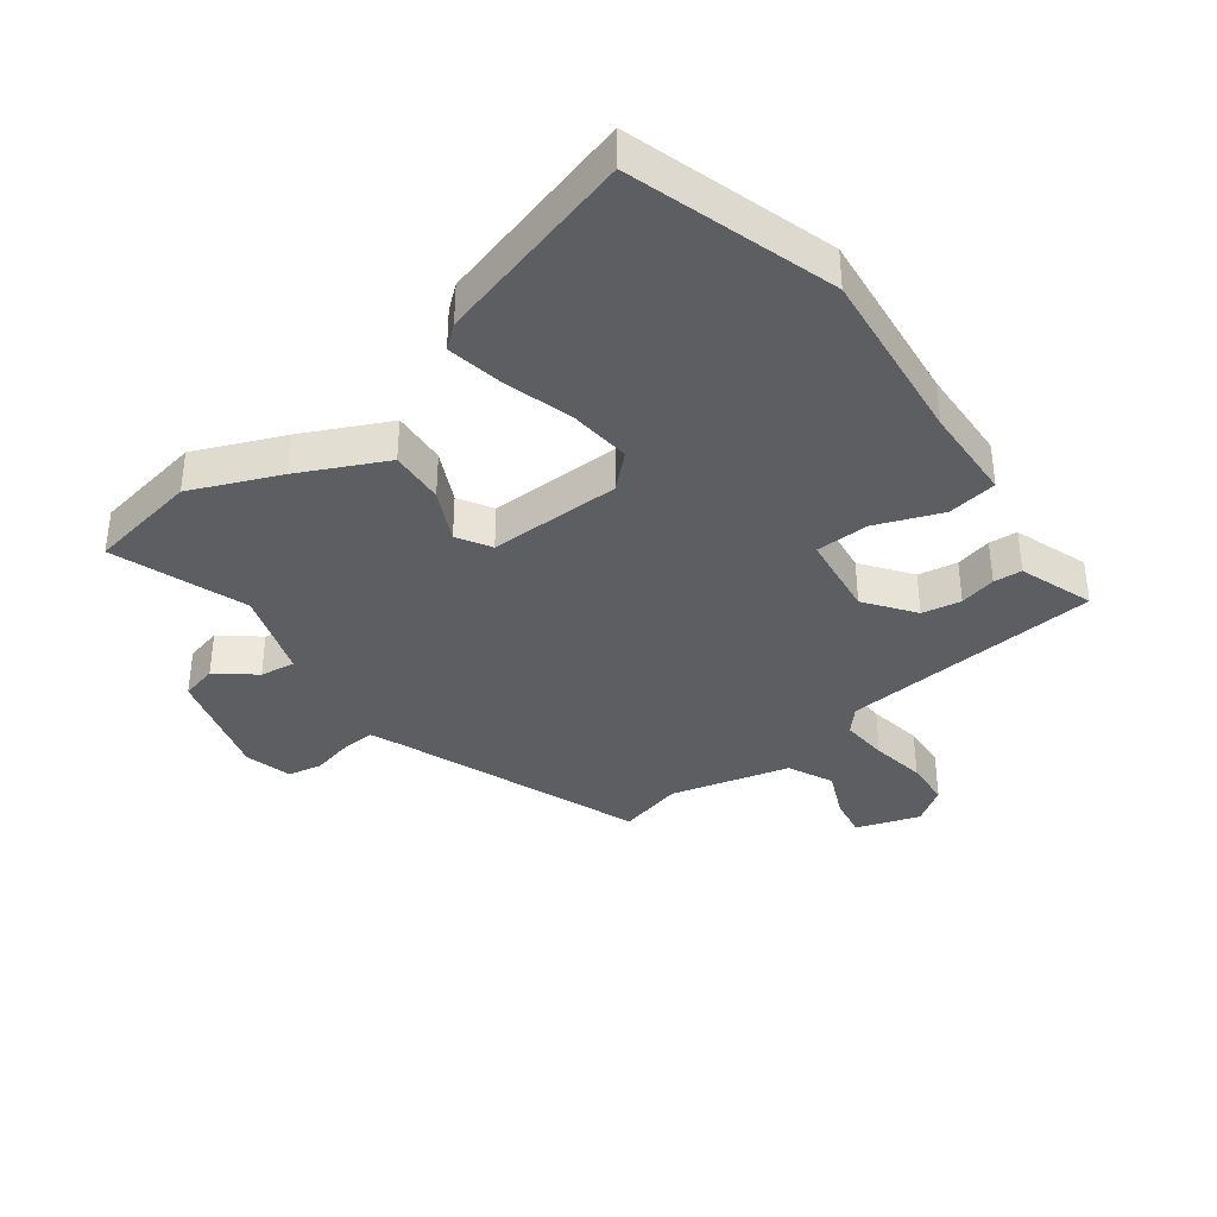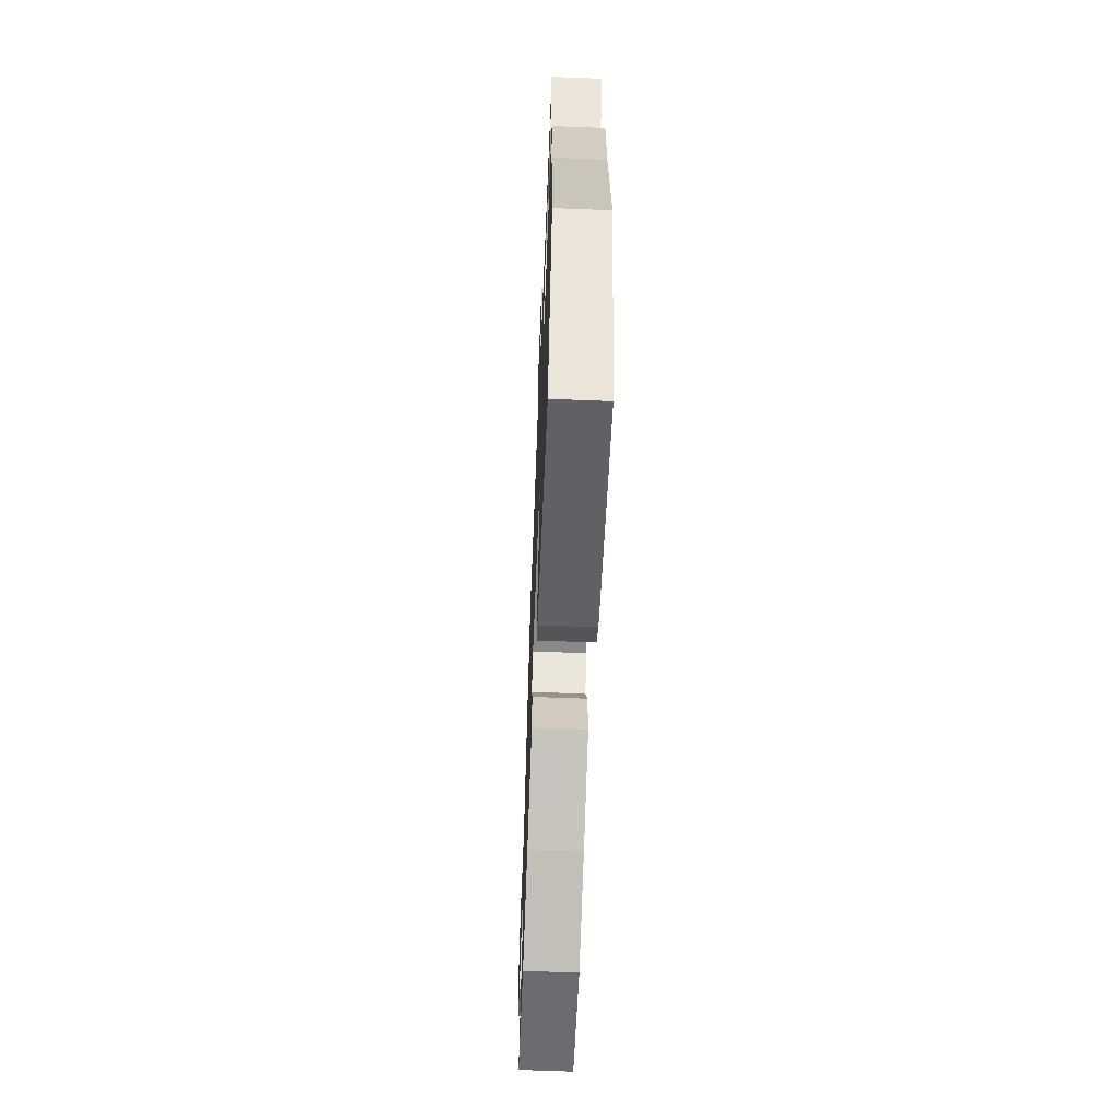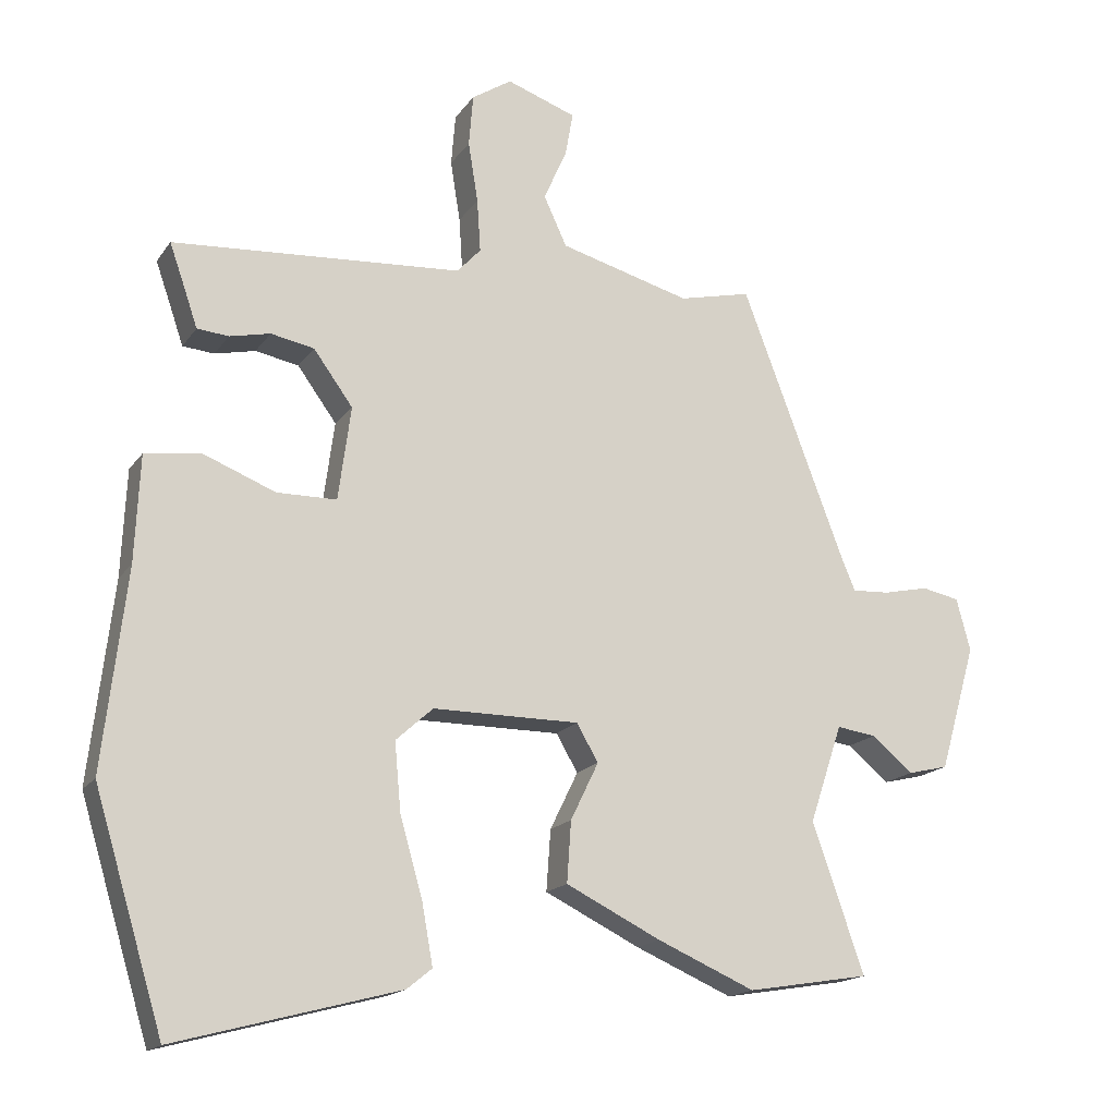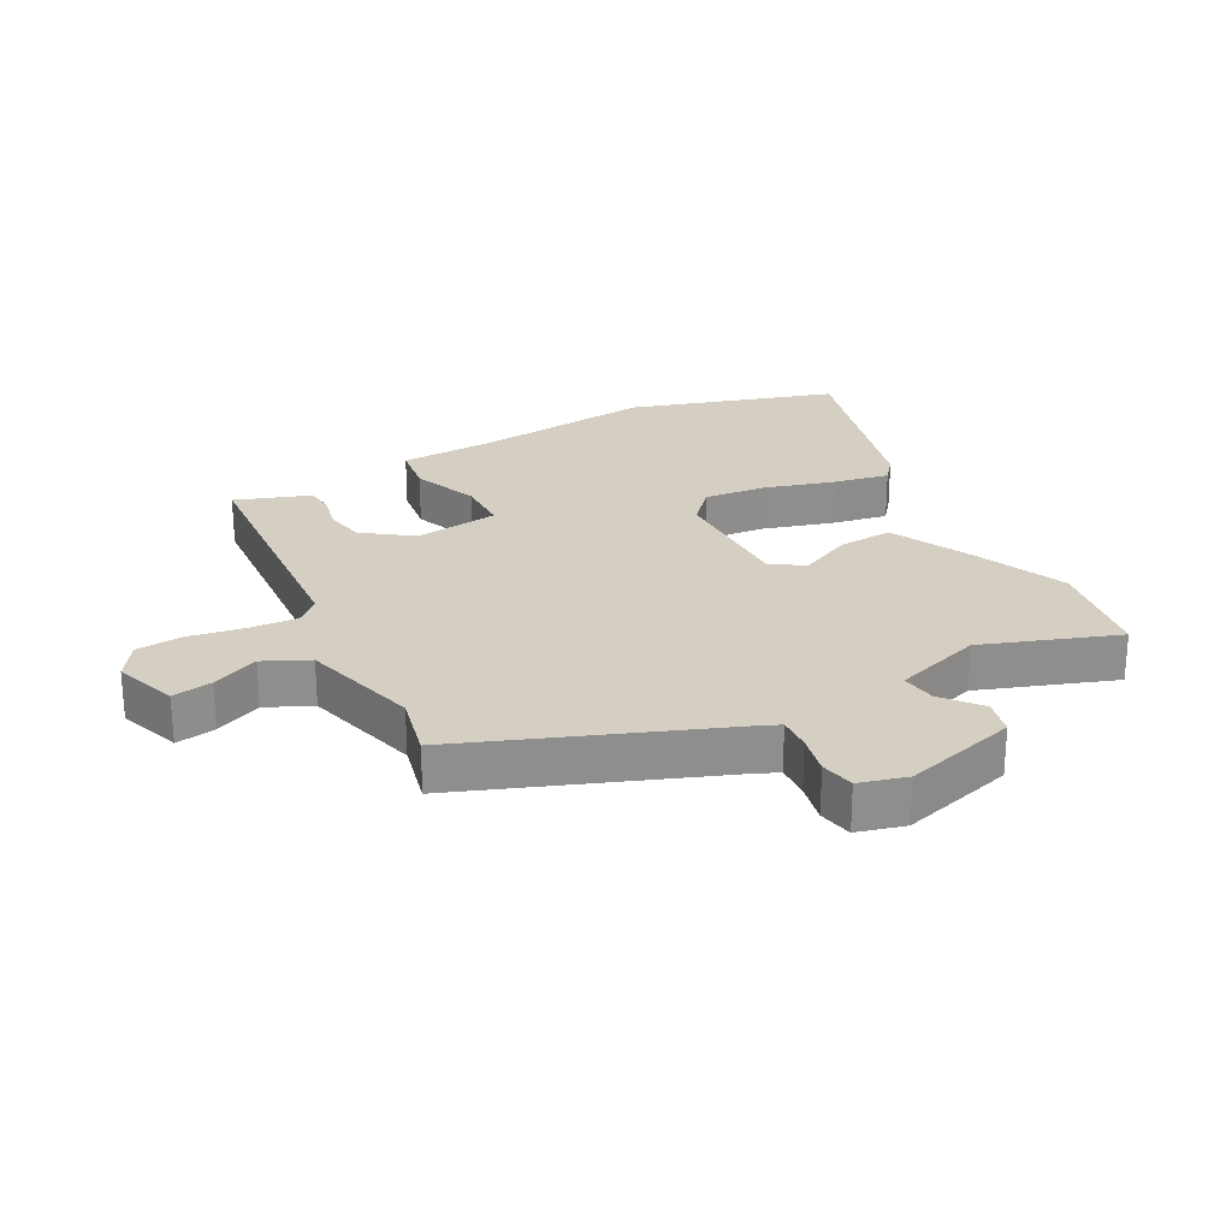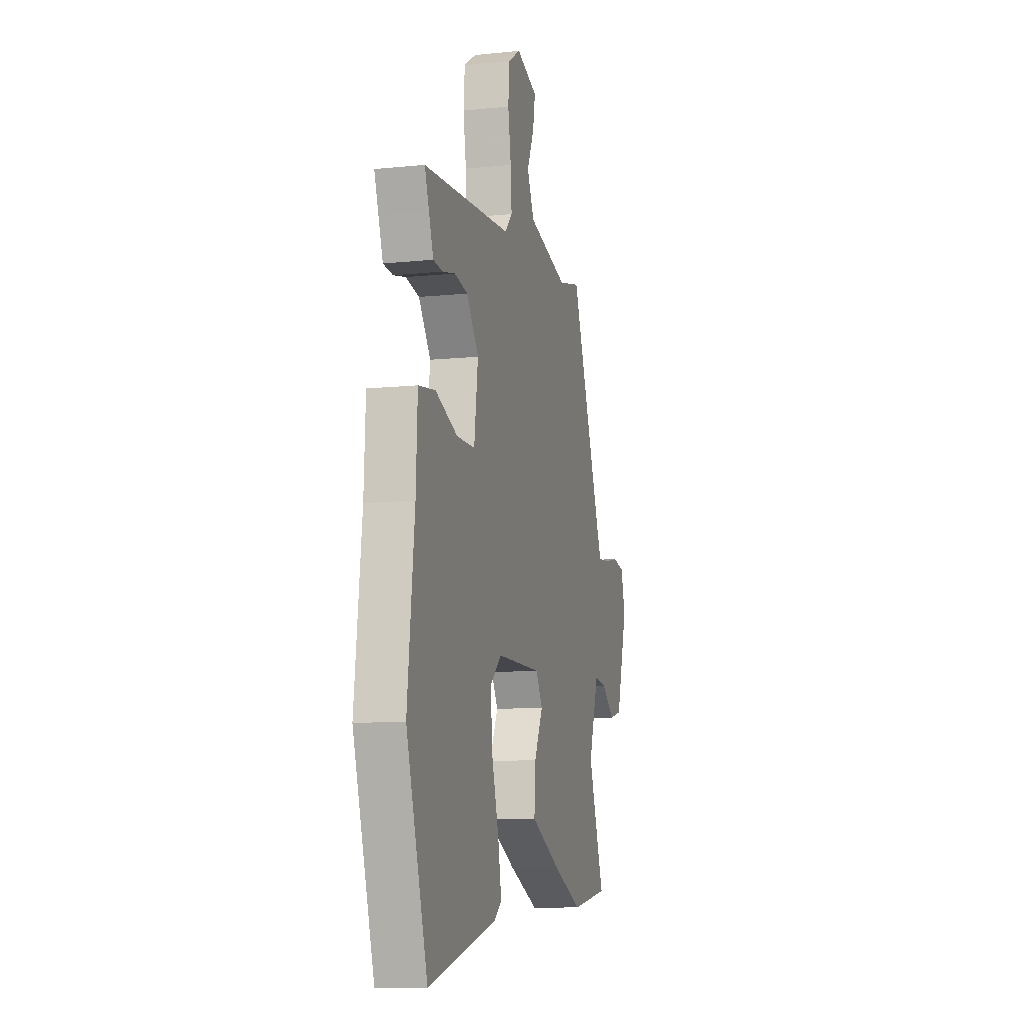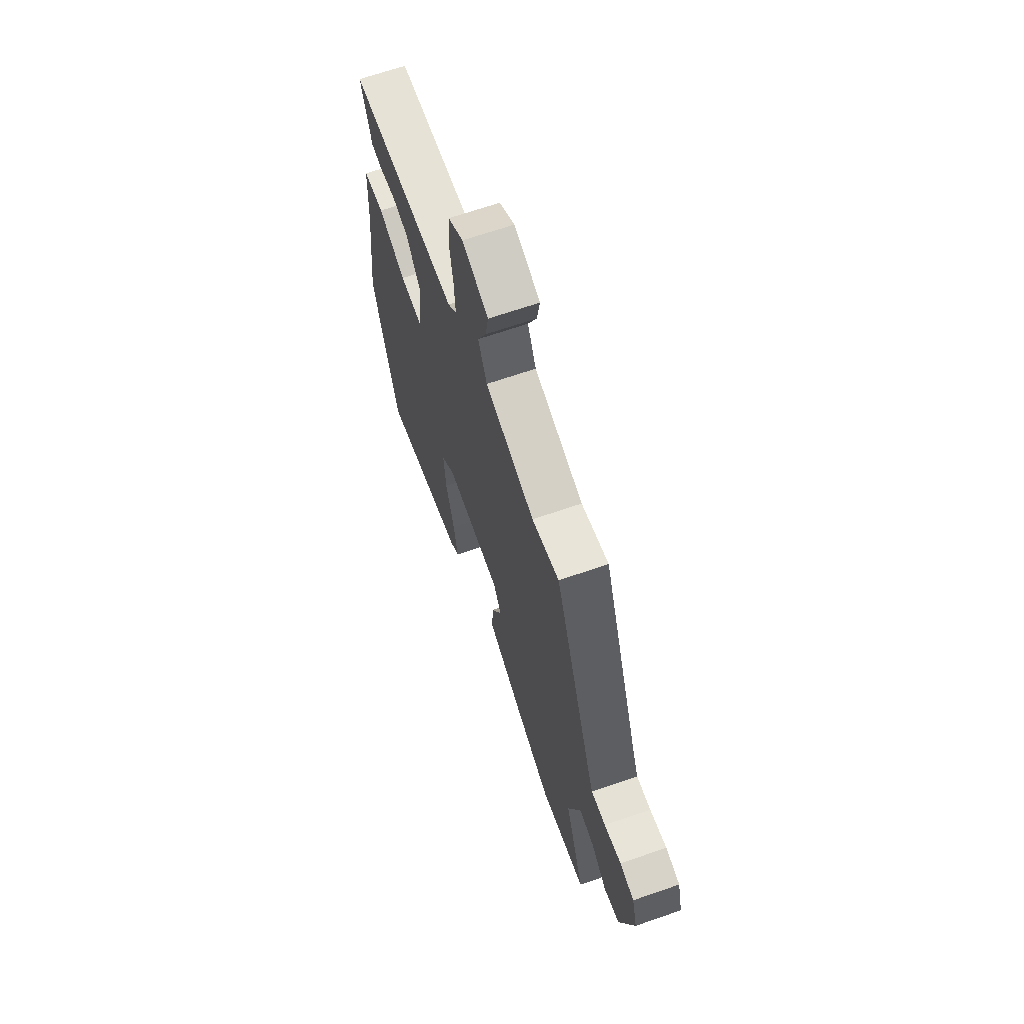
<metadata>
{"format":"obj","ext":"obj","renderer":"f3d","projection":"perspective","resolution":1024,"background":"white","views":[{"elev":-37.3,"azim":-142.7,"up":"+Y"},{"elev":-63.1,"azim":-92.3,"up":"+Z"},{"elev":-16.8,"azim":-23.4,"up":"+Z"},{"elev":25.4,"azim":62.1,"up":"+Y"},{"elev":-10.0,"azim":-75.2,"up":"+Z"},{"elev":66.8,"azim":70.8,"up":"+Z"}]}
</metadata>
<code>
v 0.535 0.07 -0.494
v 0.36 0.07 -0.523
v 0.221 0.07 -0.463
v 0.085 0.07 -0.396
v 0.091 0.07 -0.309
v 0.131 0.07 -0.227
v 0.1 0.07 -0.174
v -0.109 0.07 -0.174
v -0.162 0.07 -0.222
v -0.153 0.07 -0.32
v -0.121 0.07 -0.431
v -0.105 0.07 -0.519
v -0.141 0.07 -0.548
v -0.46 0.07 -0.633
v -0.559 0.07 -0.307
v -0.526 0.07 -0.023
v -0.519 0.07 0.129
v -0.44 0.07 0.14
v -0.336 0.07 0.099
v -0.251 0.07 0.1
v -0.233 0.07 0.234
v -0.289 0.07 0.311
v -0.351 0.07 0.323
v -0.409 0.07 0.31
v -0.454 0.07 0.314
v -0.475 0.07 0.375
v -0.495 0.07 0.432
v -0.082 0.07 0.46
v -0.048 0.07 0.497
v -0.053 0.07 0.572
v -0.067 0.07 0.659
v -0.061 0.07 0.733
v -0.004 0.07 0.77
v 0.095 0.07 0.735
v 0.084 0.07 0.672
v 0.051 0.07 0.598
v 0.084 0.07 0.527
v 0.271 0.07 0.476
v 0.374 0.07 0.5
v 0.521 0.07 0.112
v 0.541 0.07 0.064
v 0.595 0.07 0.067
v 0.659 0.07 0.081
v 0.713 0.07 0.07
v 0.733 0.07 -0.005
v 0.681 0.07 -0.185
v 0.623 0.07 -0.199
v 0.564 0.07 -0.15
v 0.508 0.07 -0.142
v 0.461 0.07 -0.282
v 0.535 0 -0.494
v 0.36 0 -0.523
v 0.221 0 -0.463
v 0.085 0 -0.396
v 0.091 0 -0.309
v 0.131 0 -0.227
v 0.1 0 -0.174
v -0.109 0 -0.174
v -0.162 0 -0.222
v -0.153 0 -0.32
v -0.121 0 -0.431
v -0.105 0 -0.519
v -0.141 0 -0.548
v -0.46 0 -0.633
v -0.559 0 -0.307
v -0.526 0 -0.023
v -0.519 0 0.129
v -0.44 0 0.14
v -0.336 0 0.099
v -0.251 0 0.1
v -0.233 0 0.234
v -0.289 0 0.311
v -0.351 0 0.323
v -0.409 0 0.31
v -0.454 0 0.314
v -0.475 0 0.375
v -0.495 0 0.432
v -0.082 0 0.46
v -0.048 0 0.497
v -0.053 0 0.572
v -0.067 0 0.659
v -0.061 0 0.733
v -0.004 0 0.77
v 0.095 0 0.735
v 0.084 0 0.672
v 0.051 0 0.598
v 0.084 0 0.527
v 0.271 0 0.476
v 0.374 0 0.5
v 0.521 0 0.112
v 0.541 0 0.064
v 0.595 0 0.067
v 0.659 0 0.081
v 0.713 0 0.07
v 0.733 0 -0.005
v 0.681 0 -0.185
v 0.623 0 -0.199
v 0.564 0 -0.15
v 0.508 0 -0.142
v 0.461 0 -0.282
f 45 46 47 48
f 45 48 49
f 42 43 44 45
f 41 42 45 49
f 40 41 49 50
f 38 39 40 50
f 33 34 35 36
f 31 32 33 36
f 30 31 36 37
f 29 30 37
f 28 29 37 38
f 26 27 28 38
f 23 24 25 26
f 22 23 26 38
f 16 17 18 19
f 16 19 20
f 15 16 20
f 14 15 20
f 13 14 20
f 10 11 12 13
f 9 10 13 20
f 8 9 20 21
f 3 4 5 6
f 1 2 3 6
f 50 1 6 7
f 21 22 38 50
f 21 50 7
f 7 8 21
f 98 97 96 95
f 99 98 95
f 95 94 93 92
f 99 95 92 91
f 100 99 91 90
f 100 90 89 88
f 86 85 84 83
f 86 83 82 81
f 87 86 81 80
f 87 80 79
f 88 87 79 78
f 88 78 77 76
f 76 75 74 73
f 88 76 73 72
f 69 68 67 66
f 70 69 66
f 70 66 65
f 70 65 64
f 70 64 63
f 63 62 61 60
f 70 63 60 59
f 71 70 59 58
f 56 55 54 53
f 56 53 52 51
f 57 56 51 100
f 100 88 72 71
f 57 100 71
f 71 58 57
f 1 51 52 2
f 2 52 53 3
f 3 53 54 4
f 4 54 55 5
f 5 55 56 6
f 6 56 57 7
f 7 57 58 8
f 8 58 59 9
f 9 59 60 10
f 10 60 61 11
f 11 61 62 12
f 12 62 63 13
f 13 63 64 14
f 14 64 65 15
f 15 65 66 16
f 16 66 67 17
f 17 67 68 18
f 18 68 69 19
f 19 69 70 20
f 20 70 71 21
f 21 71 72 22
f 22 72 73 23
f 23 73 74 24
f 24 74 75 25
f 25 75 76 26
f 26 76 77 27
f 27 77 78 28
f 28 78 79 29
f 29 79 80 30
f 30 80 81 31
f 31 81 82 32
f 32 82 83 33
f 33 83 84 34
f 34 84 85 35
f 35 85 86 36
f 36 86 87 37
f 37 87 88 38
f 38 88 89 39
f 39 89 90 40
f 40 90 91 41
f 41 91 92 42
f 42 92 93 43
f 43 93 94 44
f 44 94 95 45
f 45 95 96 46
f 46 96 97 47
f 47 97 98 48
f 48 98 99 49
f 49 99 100 50
f 50 100 51 1

</code>
